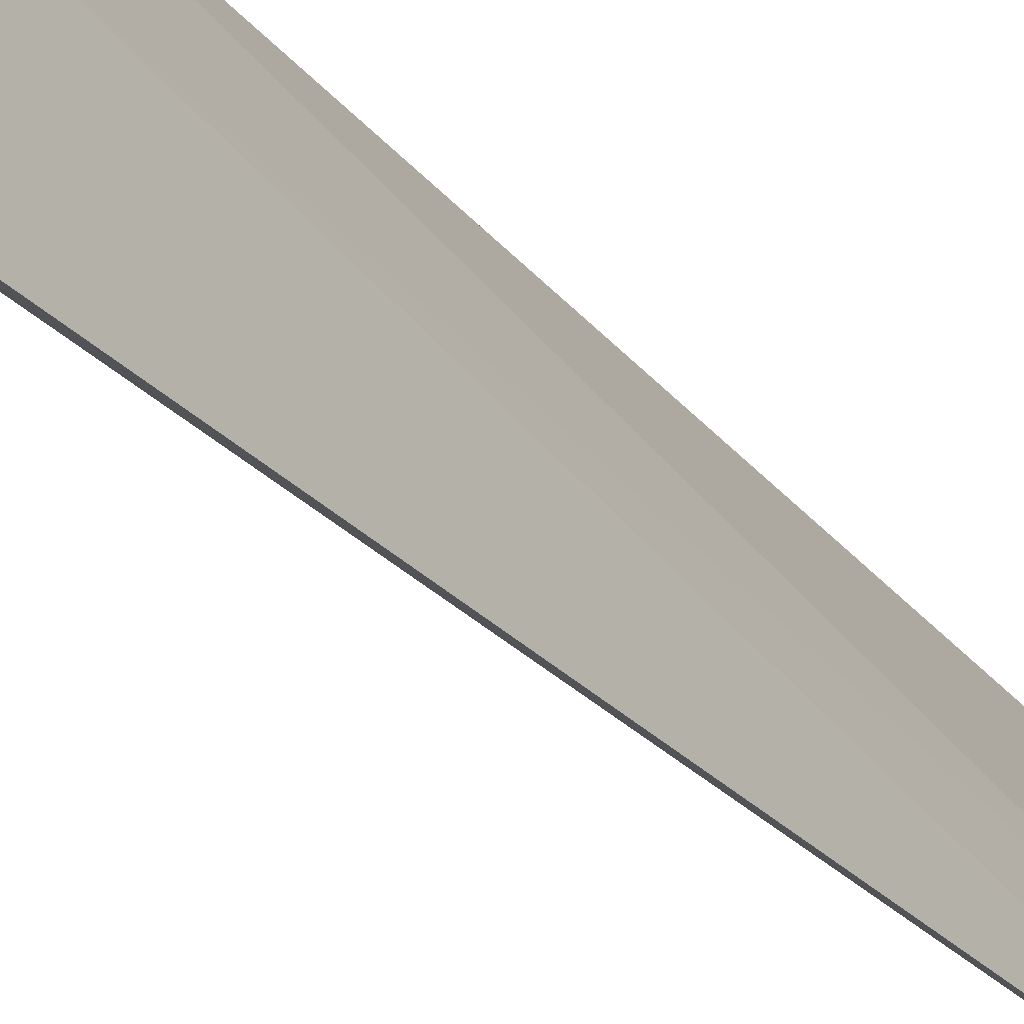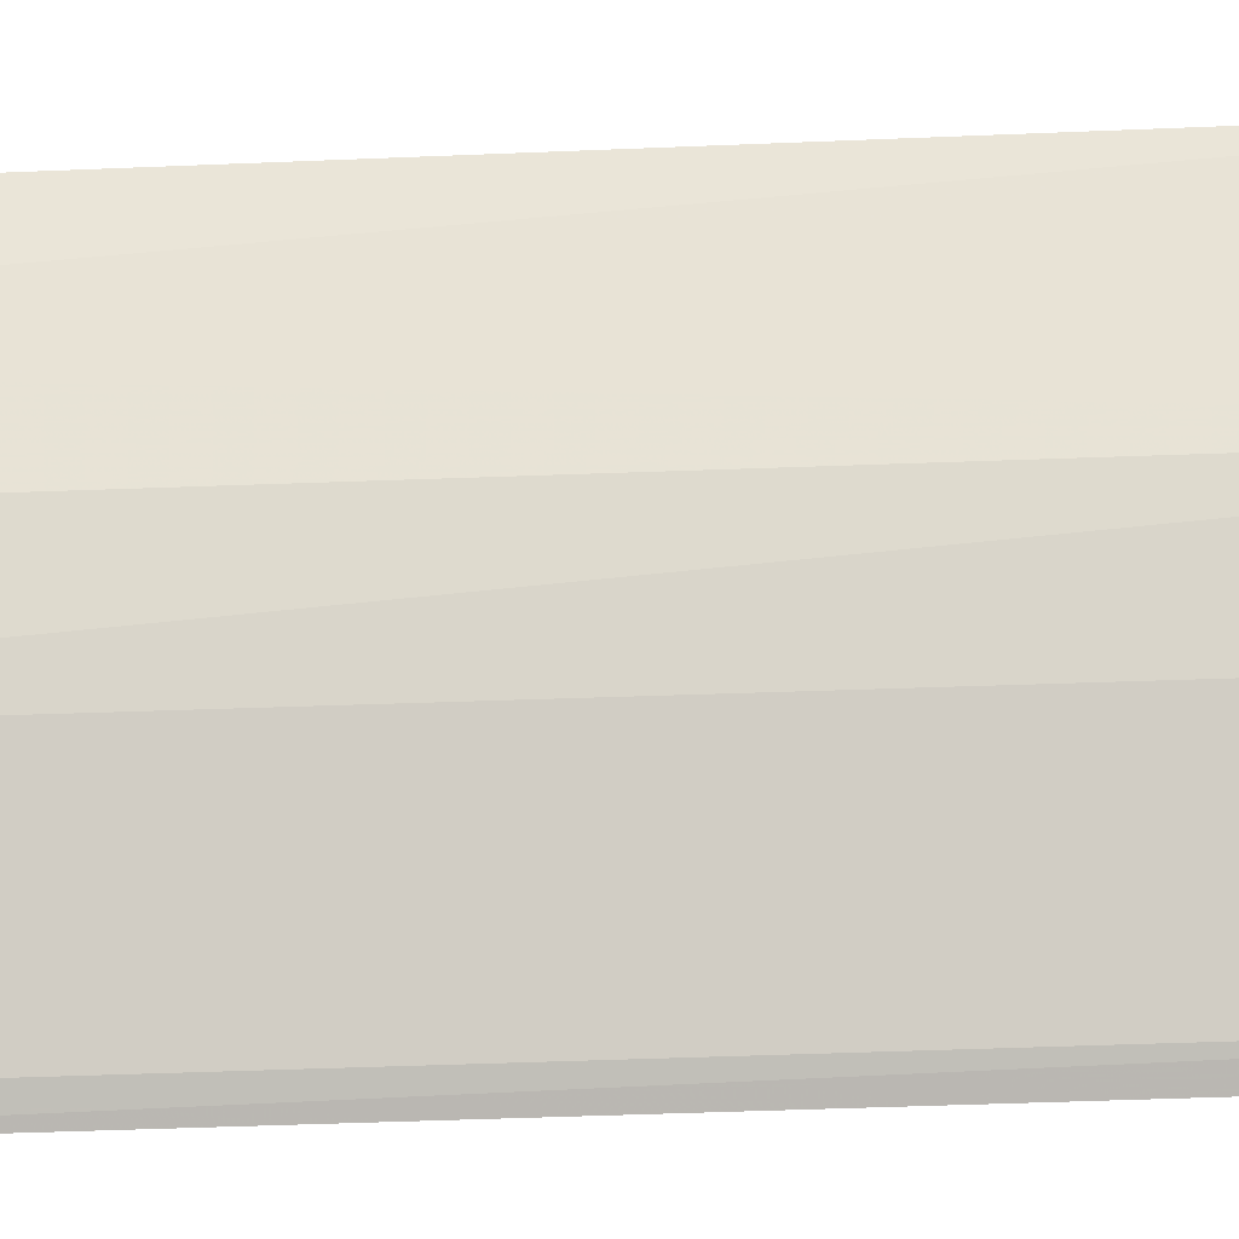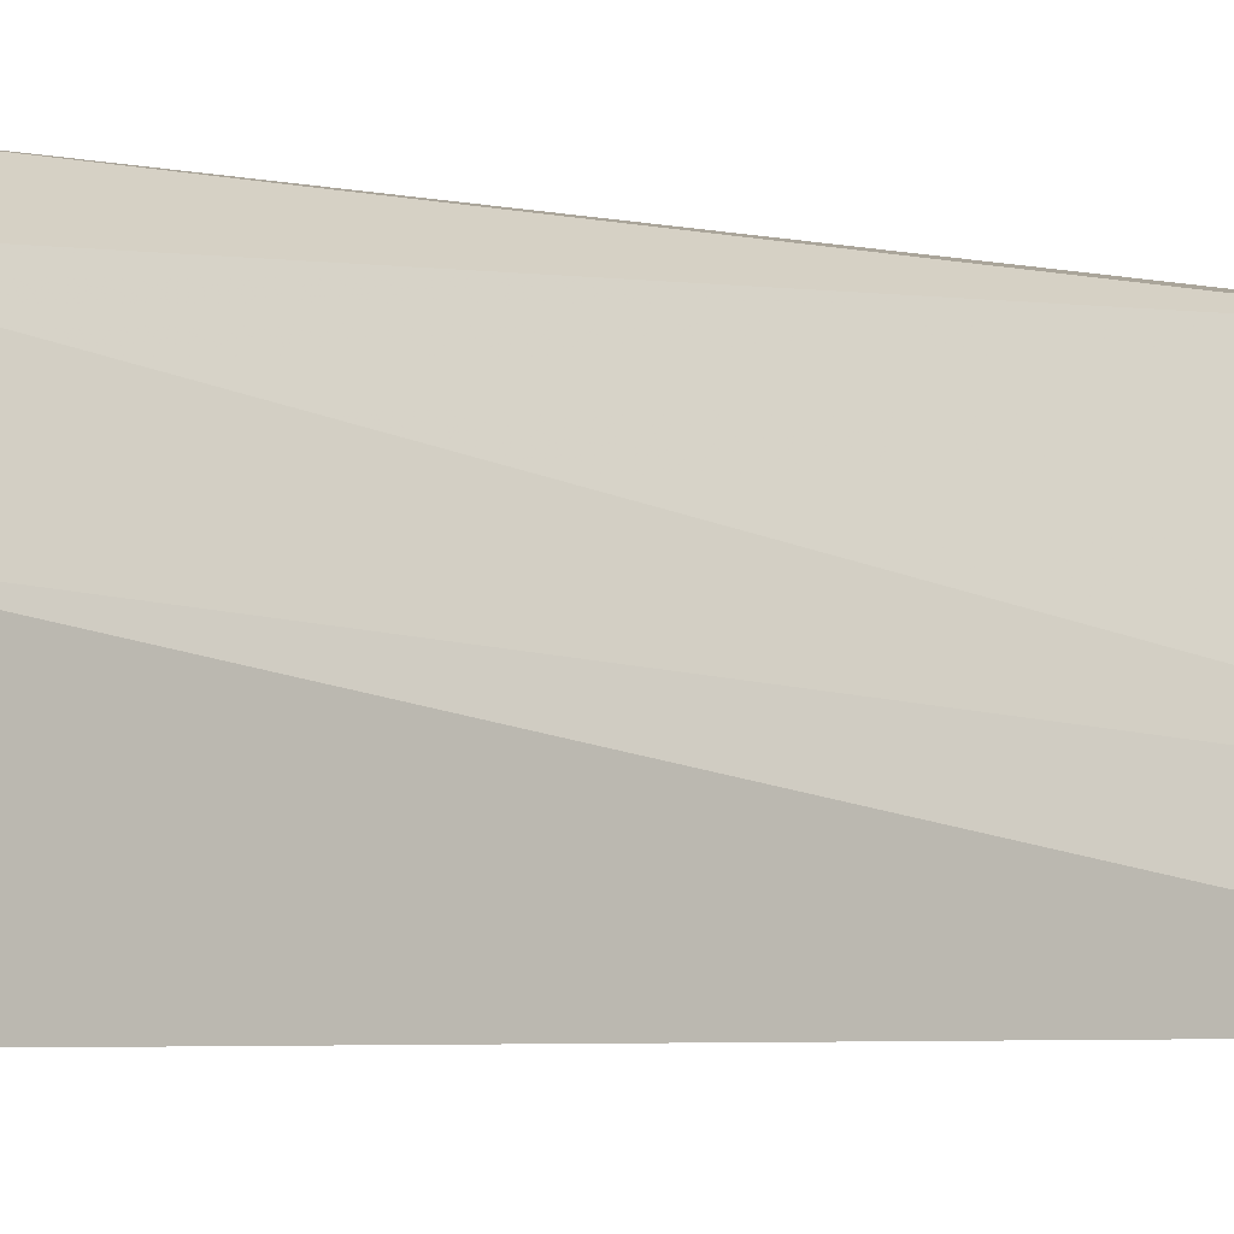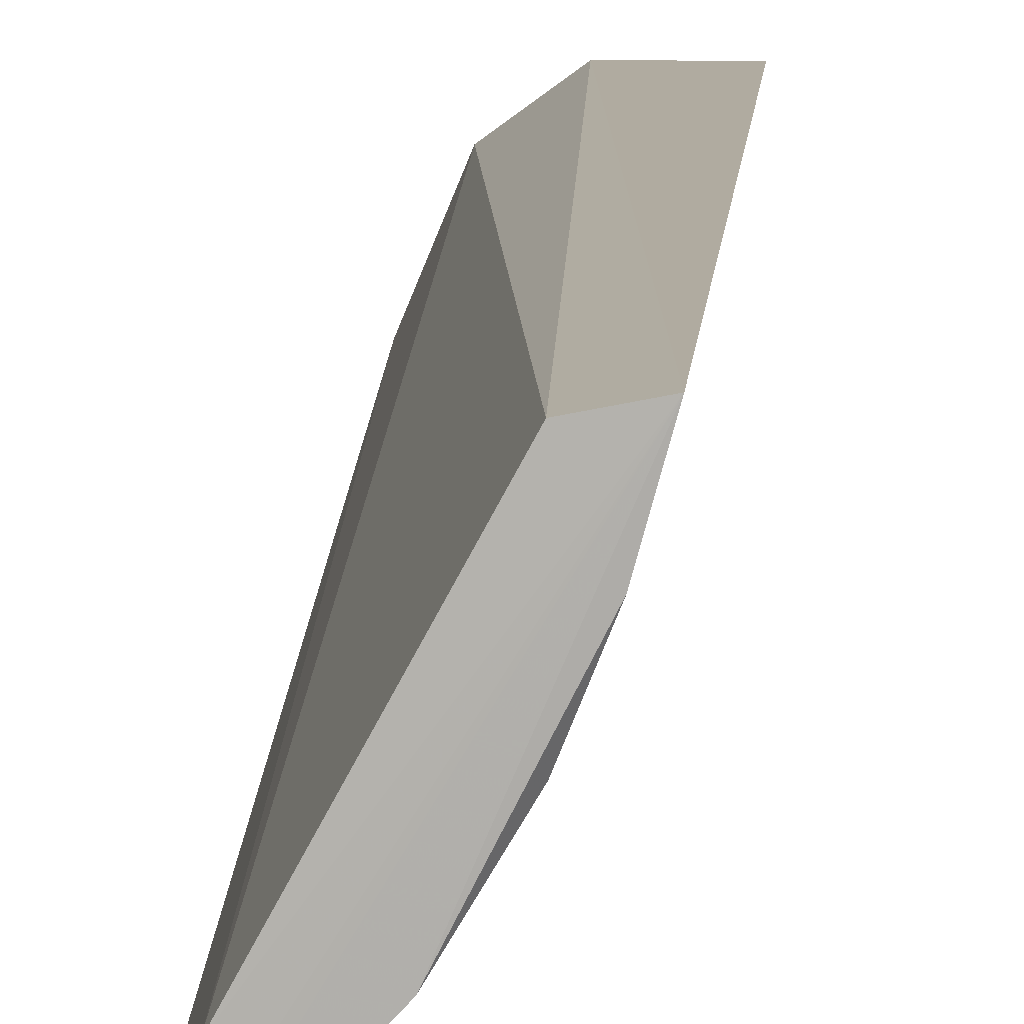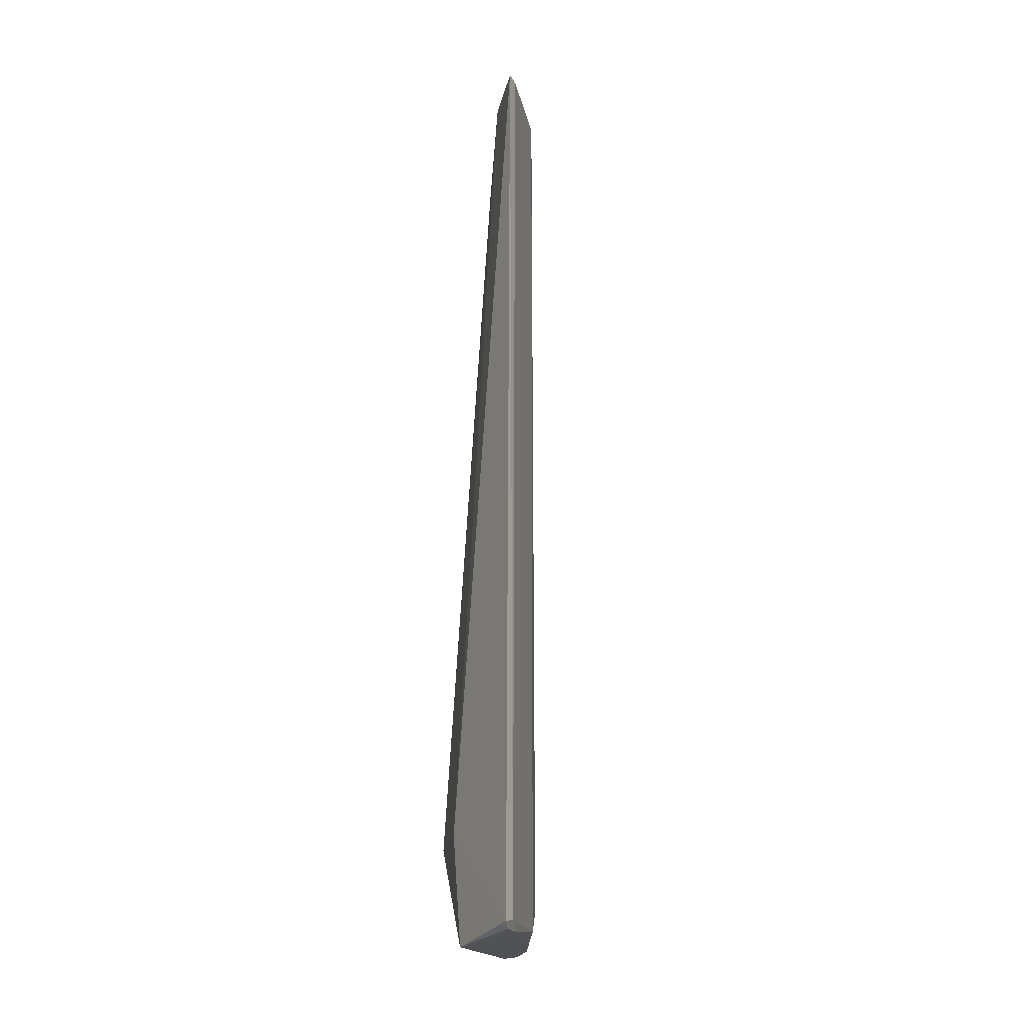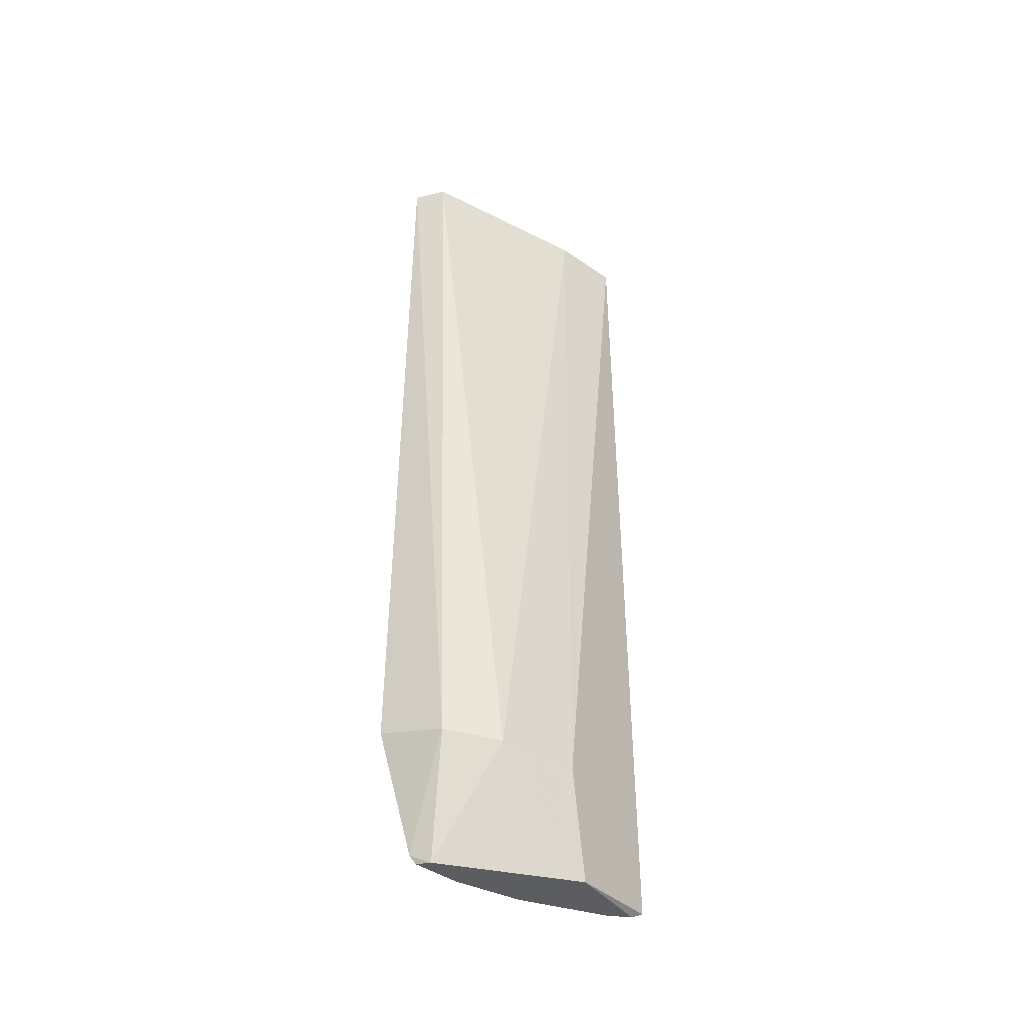
<metadata>
{"format":"obj","ext":"obj","renderer":"f3d","projection":"perspective","resolution":1024,"background":"white","views":[{"elev":-27.2,"azim":-147.5,"up":"+Y"},{"elev":-50.7,"azim":92.3,"up":"+Y"},{"elev":-2.8,"azim":-134.5,"up":"+Y"},{"elev":10.3,"azim":3.4,"up":"+Y"},{"elev":-21.1,"azim":-31.8,"up":"+Z"},{"elev":-42.3,"azim":-149.8,"up":"+Z"}]}
</metadata>
<code>
v 0.3661 -0.265 0.389
v 0.4763 -0.1002 -0.3797
v 0.4311 -0.1995 0.389
v 0.4858 -0.07294 0.3901
v 0.398 -0.1042 -0.3007
v 0.4581 -0.1549 0.3834
v 0.3748 -0.2561 -0.3788
v 0.4579 -0.07862 0.389
v 0.4354 -0.07626 -0.2936
v 0.4594 -0.1556 -0.354
v 0.4743 -0.1147 0.389
v 0.3761 -0.2578 0.389
v 0.3712 -0.1811 -0.3922
v 0.3863 -0.2099 0.389
v 0.4913 -0.07473 -0.2794
v 0.46 -0.1047 -0.3882
v 0.4325 -0.1879 -0.386
v 0.4296 -0.1984 -0.3781
v 0.3643 -0.2625 -0.3815
v 0.3721 -0.1669 -0.2988
v 0.4723 -0.114 -0.3783
v 0.4598 -0.1408 -0.386
v 0.386 -0.2429 -0.386
v 0.4729 -0.104 -0.386
v 0.37 -0.2552 -0.3861
f 9 8 4
f 9 5 8
f 10 6 3
f 11 4 3
f 11 3 6
f 11 6 10
f 12 1 7
f 12 3 4
f 12 4 1
f 14 8 5
f 14 1 4
f 14 4 8
f 15 9 4
f 15 2 9
f 15 4 11
f 15 11 10
f 16 9 2
f 16 5 9
f 16 13 5
f 17 13 16
f 18 12 7
f 18 3 12
f 18 10 3
f 19 7 1
f 20 5 13
f 20 14 5
f 20 1 14
f 20 19 1
f 20 13 19
f 21 15 10
f 21 2 15
f 22 17 16
f 22 21 10
f 22 18 17
f 22 10 18
f 23 18 7
f 23 17 18
f 23 7 19
f 23 13 17
f 24 22 16
f 24 16 2
f 24 2 21
f 24 21 22
f 25 23 19
f 25 19 13
f 25 13 23

</code>
